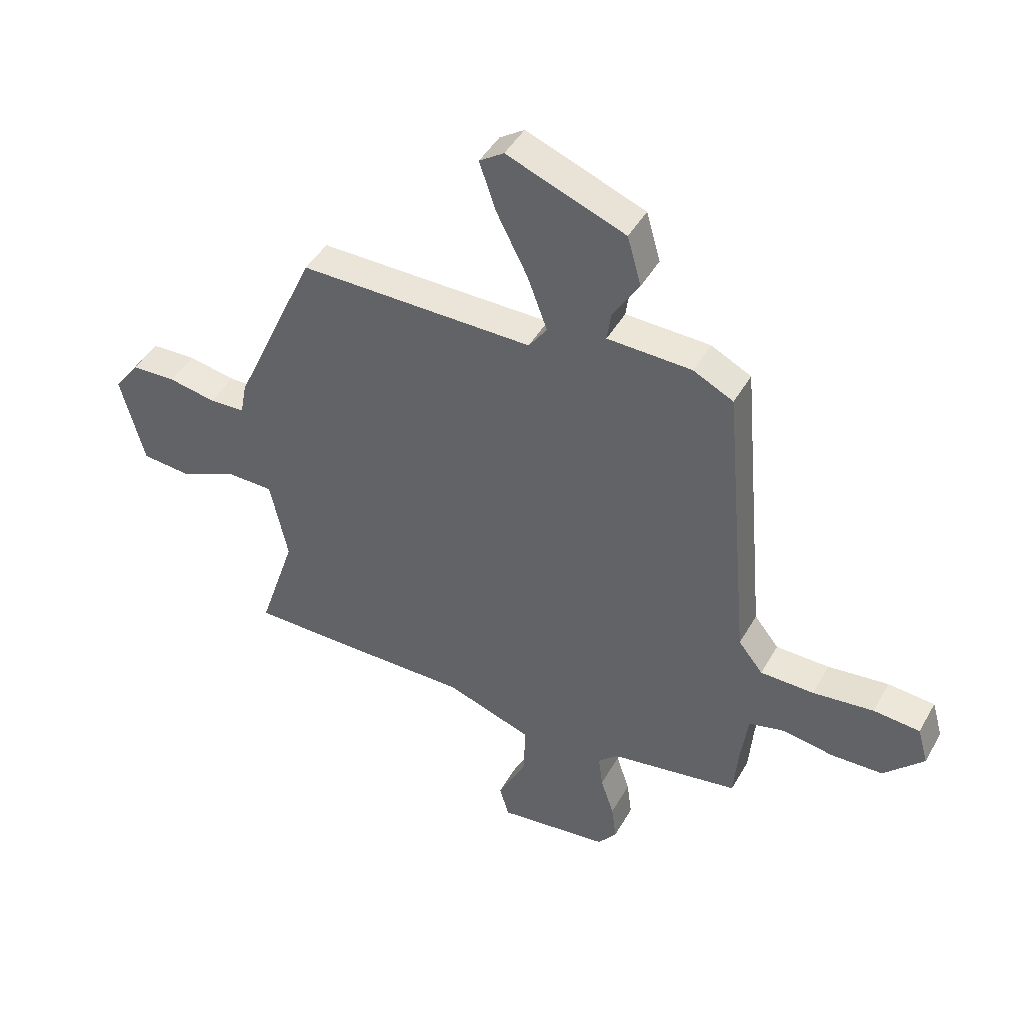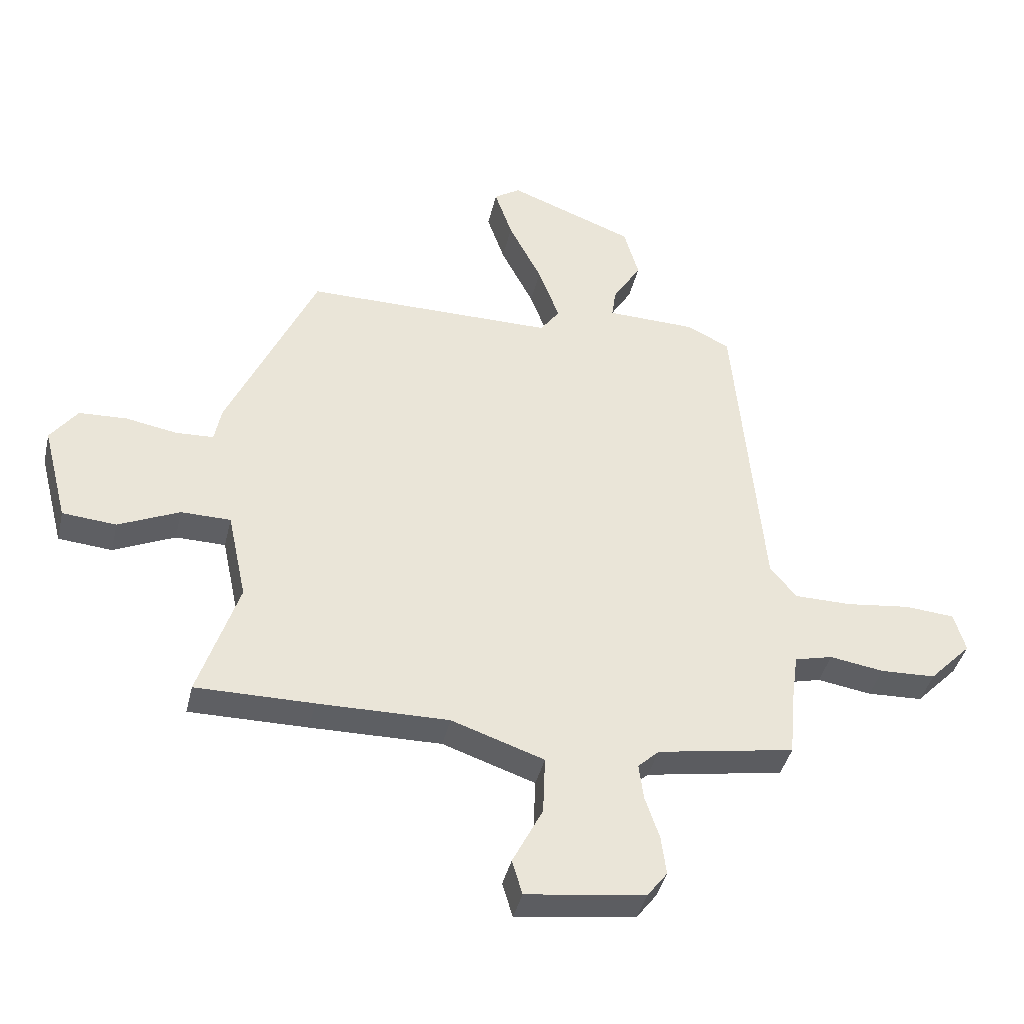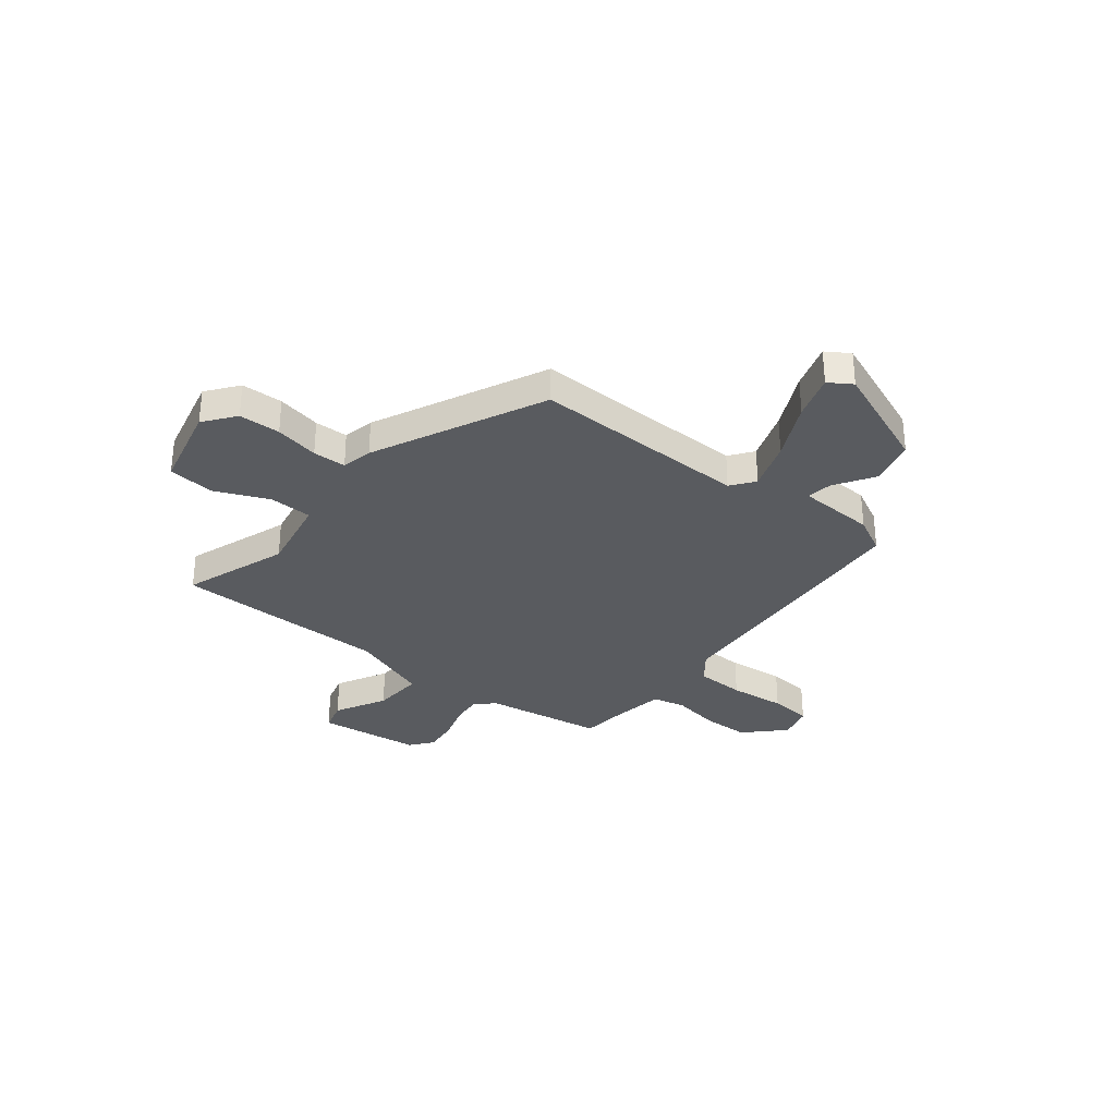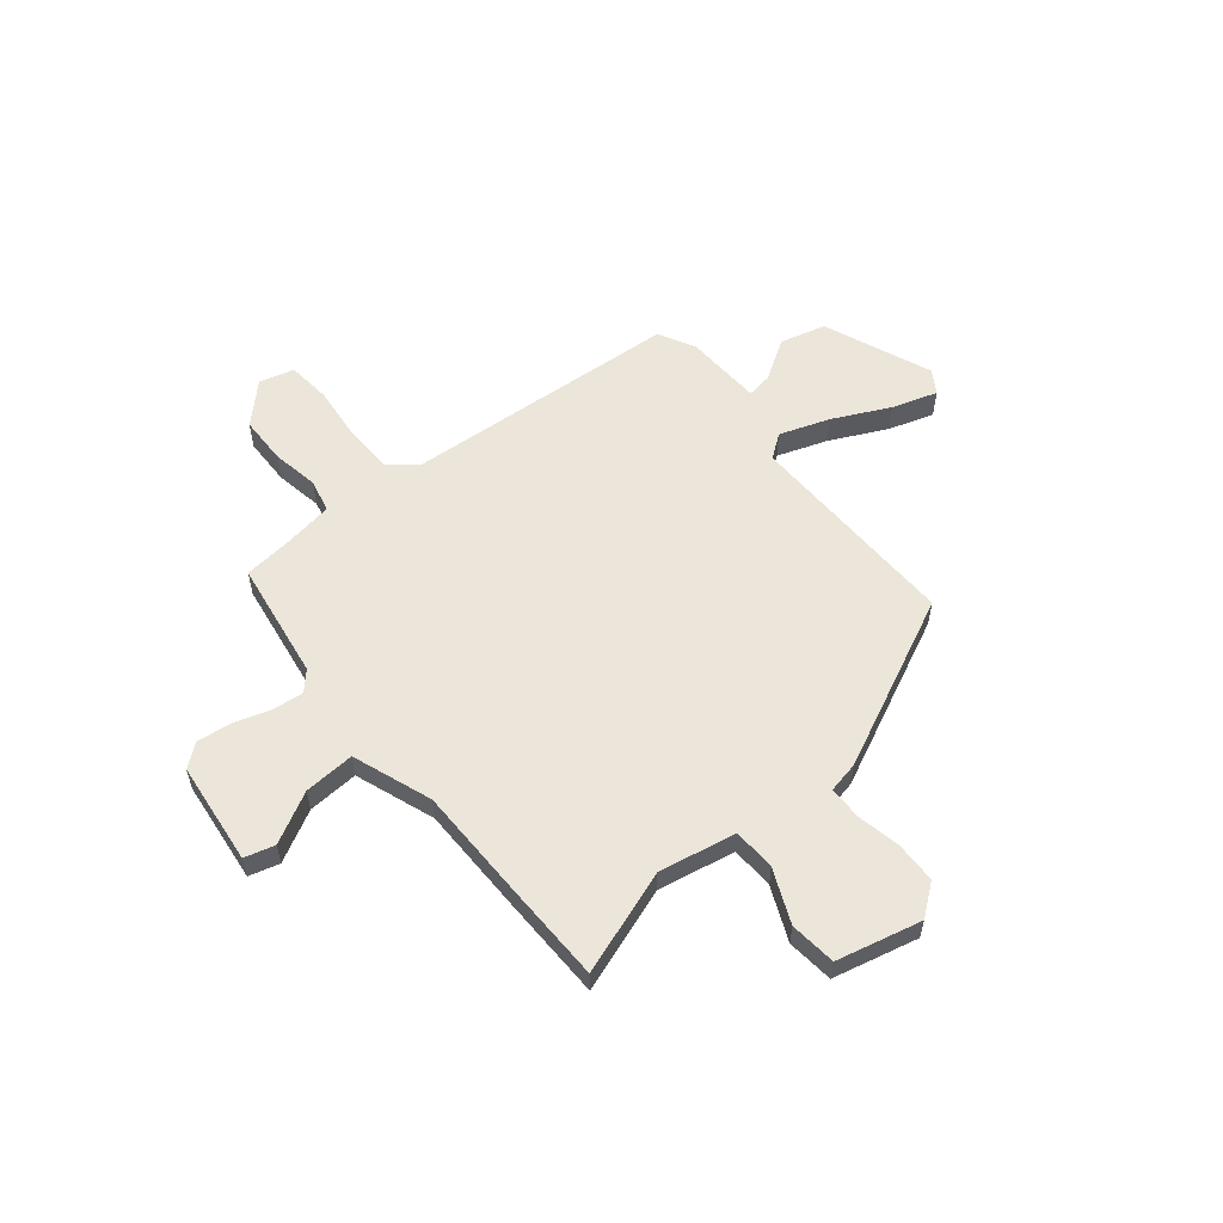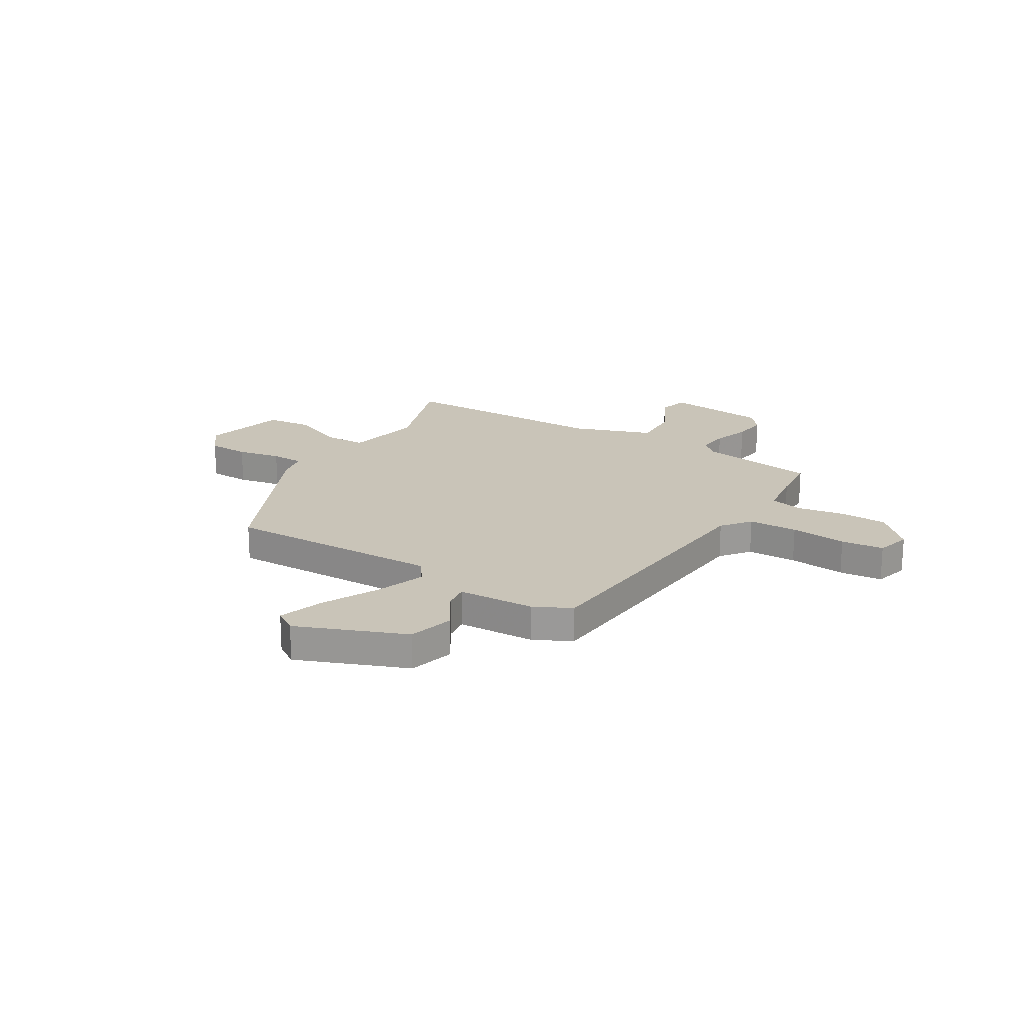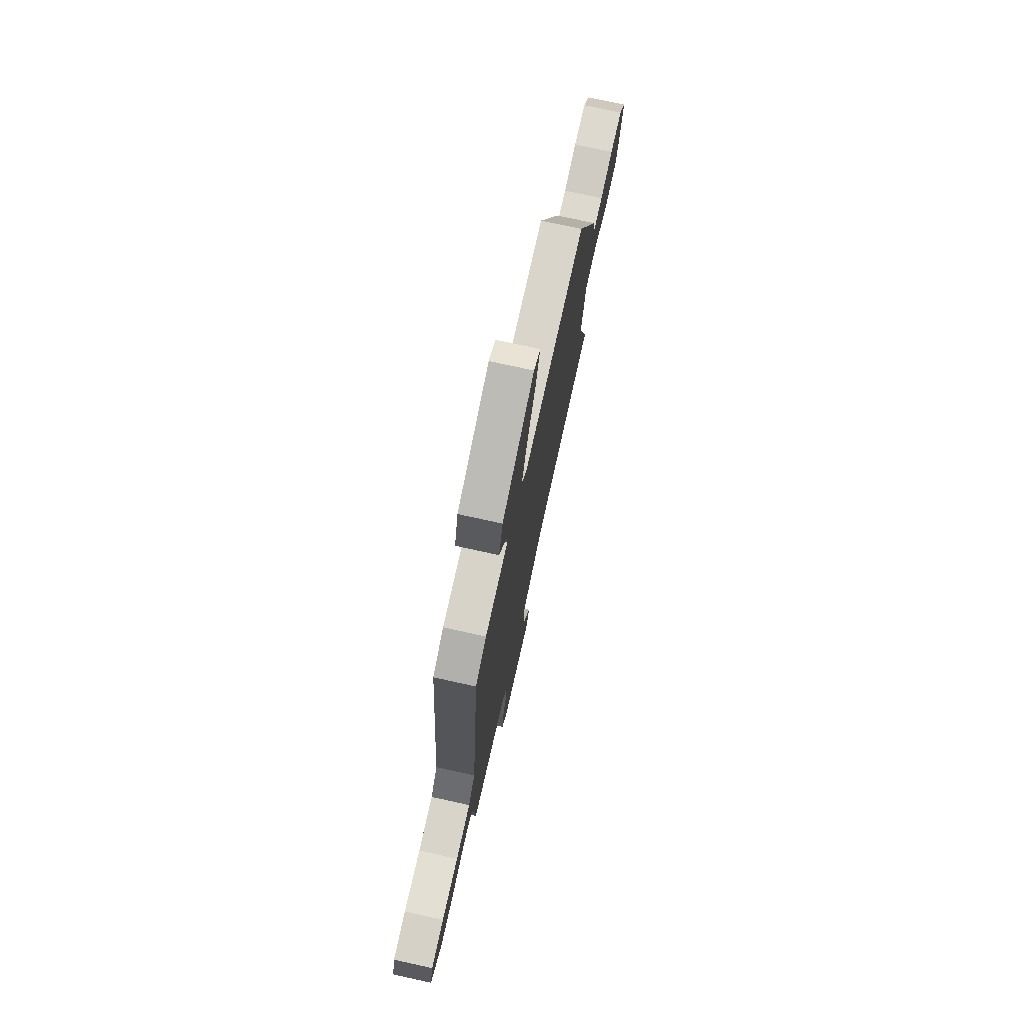
<metadata>
{"format":"obj","ext":"obj","renderer":"f3d","projection":"perspective","resolution":1024,"background":"white","views":[{"elev":44.9,"azim":28.0,"up":"+Z"},{"elev":-40.7,"azim":-13.0,"up":"+Z"},{"elev":-32.2,"azim":-39.5,"up":"+Y"},{"elev":57.0,"azim":-130.4,"up":"+Y"},{"elev":20.2,"azim":30.6,"up":"+Y"},{"elev":74.4,"azim":102.4,"up":"+Z"}]}
</metadata>
<code>
v -0.343 0.07 -0.499
v -0.549 0.07 -0.5
v -0.479 0.07 -0.287
v -0.512 0.07 -0.131
v -0.599 0.07 -0.13
v -0.706 0.07 -0.179
v -0.8 0.07 -0.171
v -0.844 0.07 0
v -0.797 0.07 0.064
v -0.713 0.07 0.068
v -0.624 0.07 0.052
v -0.557 0.07 0.055
v -0.545 0.07 0.118
v -0.389 0.07 0.466
v 0.05 0.07 0.466
v 0.084 0.07 0.514
v 0.047 0.07 0.614
v -0.011 0.07 0.728
v -0.042 0.07 0.819
v 0.004 0.07 0.85
v 0.225 0.07 0.766
v 0.251 0.07 0.674
v 0.201 0.07 0.592
v 0.194 0.07 0.54
v 0.351 0.07 0.536
v 0.426 0.07 0.499
v 0.476 0.07 -0.057
v 0.522 0.07 -0.114
v 0.622 0.07 -0.115
v 0.736 0.07 -0.101
v 0.823 0.07 -0.108
v 0.843 0.07 -0.178
v 0.769 0.07 -0.255
v 0.672 0.07 -0.259
v 0.577 0.07 -0.244
v 0.51 0.07 -0.261
v 0.496 0.07 -0.364
v 0.488 0.07 -0.461
v 0.247 0.07 -0.503
v 0.21 0.07 -0.538
v 0.218 0.07 -0.601
v 0.243 0.07 -0.676
v 0.252 0.07 -0.745
v 0.217 0.07 -0.791
v 0.009 0.07 -0.819
v -0.009 0.07 -0.758
v 0.044 0.07 -0.654
v 0.048 0.07 -0.551
v -0.114 0.07 -0.496
v -0.343 0 -0.499
v -0.549 0 -0.5
v -0.479 0 -0.287
v -0.512 0 -0.131
v -0.599 0 -0.13
v -0.706 0 -0.179
v -0.8 0 -0.171
v -0.844 0 0
v -0.797 0 0.064
v -0.713 0 0.068
v -0.624 0 0.052
v -0.557 0 0.055
v -0.545 0 0.118
v -0.389 0 0.466
v 0.05 0 0.466
v 0.084 0 0.514
v 0.047 0 0.614
v -0.011 0 0.728
v -0.042 0 0.819
v 0.004 0 0.85
v 0.225 0 0.766
v 0.251 0 0.674
v 0.201 0 0.592
v 0.194 0 0.54
v 0.351 0 0.536
v 0.426 0 0.499
v 0.476 0 -0.057
v 0.522 0 -0.114
v 0.622 0 -0.115
v 0.736 0 -0.101
v 0.823 0 -0.108
v 0.843 0 -0.178
v 0.769 0 -0.255
v 0.672 0 -0.259
v 0.577 0 -0.244
v 0.51 0 -0.261
v 0.496 0 -0.364
v 0.488 0 -0.461
v 0.247 0 -0.503
v 0.21 0 -0.538
v 0.218 0 -0.601
v 0.243 0 -0.676
v 0.252 0 -0.745
v 0.217 0 -0.791
v 0.009 0 -0.819
v -0.009 0 -0.758
v 0.044 0 -0.654
v 0.048 0 -0.551
v -0.114 0 -0.496
f 44 45 46 47
f 44 47 48
f 41 42 43 44
f 40 41 44 48
f 39 40 48 49
f 37 38 39 49
f 32 33 34 35
f 30 31 32 35
f 29 30 35 36
f 28 29 36
f 27 28 36 37
f 24 25 26 27
f 20 21 22 23
f 20 23 24
f 17 18 19 20
f 16 17 20 24
f 15 16 24 27
f 12 13 14 15
f 8 9 10 11
f 8 11 12
f 5 6 7 8
f 4 5 8 12
f 49 1 2 3
f 49 3 4
f 15 27 37 49
f 4 12 15 49
f 96 95 94 93
f 97 96 93
f 93 92 91 90
f 97 93 90 89
f 98 97 89 88
f 98 88 87 86
f 84 83 82 81
f 84 81 80 79
f 85 84 79 78
f 85 78 77
f 86 85 77 76
f 76 75 74 73
f 72 71 70 69
f 73 72 69
f 69 68 67 66
f 73 69 66 65
f 76 73 65 64
f 64 63 62 61
f 60 59 58 57
f 61 60 57
f 57 56 55 54
f 61 57 54 53
f 52 51 50 98
f 53 52 98
f 98 86 76 64
f 98 64 61 53
f 1 50 51 2
f 2 51 52 3
f 3 52 53 4
f 4 53 54 5
f 5 54 55 6
f 6 55 56 7
f 7 56 57 8
f 8 57 58 9
f 9 58 59 10
f 10 59 60 11
f 11 60 61 12
f 12 61 62 13
f 13 62 63 14
f 14 63 64 15
f 15 64 65 16
f 16 65 66 17
f 17 66 67 18
f 18 67 68 19
f 19 68 69 20
f 20 69 70 21
f 21 70 71 22
f 22 71 72 23
f 23 72 73 24
f 24 73 74 25
f 25 74 75 26
f 26 75 76 27
f 27 76 77 28
f 28 77 78 29
f 29 78 79 30
f 30 79 80 31
f 31 80 81 32
f 32 81 82 33
f 33 82 83 34
f 34 83 84 35
f 35 84 85 36
f 36 85 86 37
f 37 86 87 38
f 38 87 88 39
f 39 88 89 40
f 40 89 90 41
f 41 90 91 42
f 42 91 92 43
f 43 92 93 44
f 44 93 94 45
f 45 94 95 46
f 46 95 96 47
f 47 96 97 48
f 48 97 98 49
f 49 98 50 1

</code>
